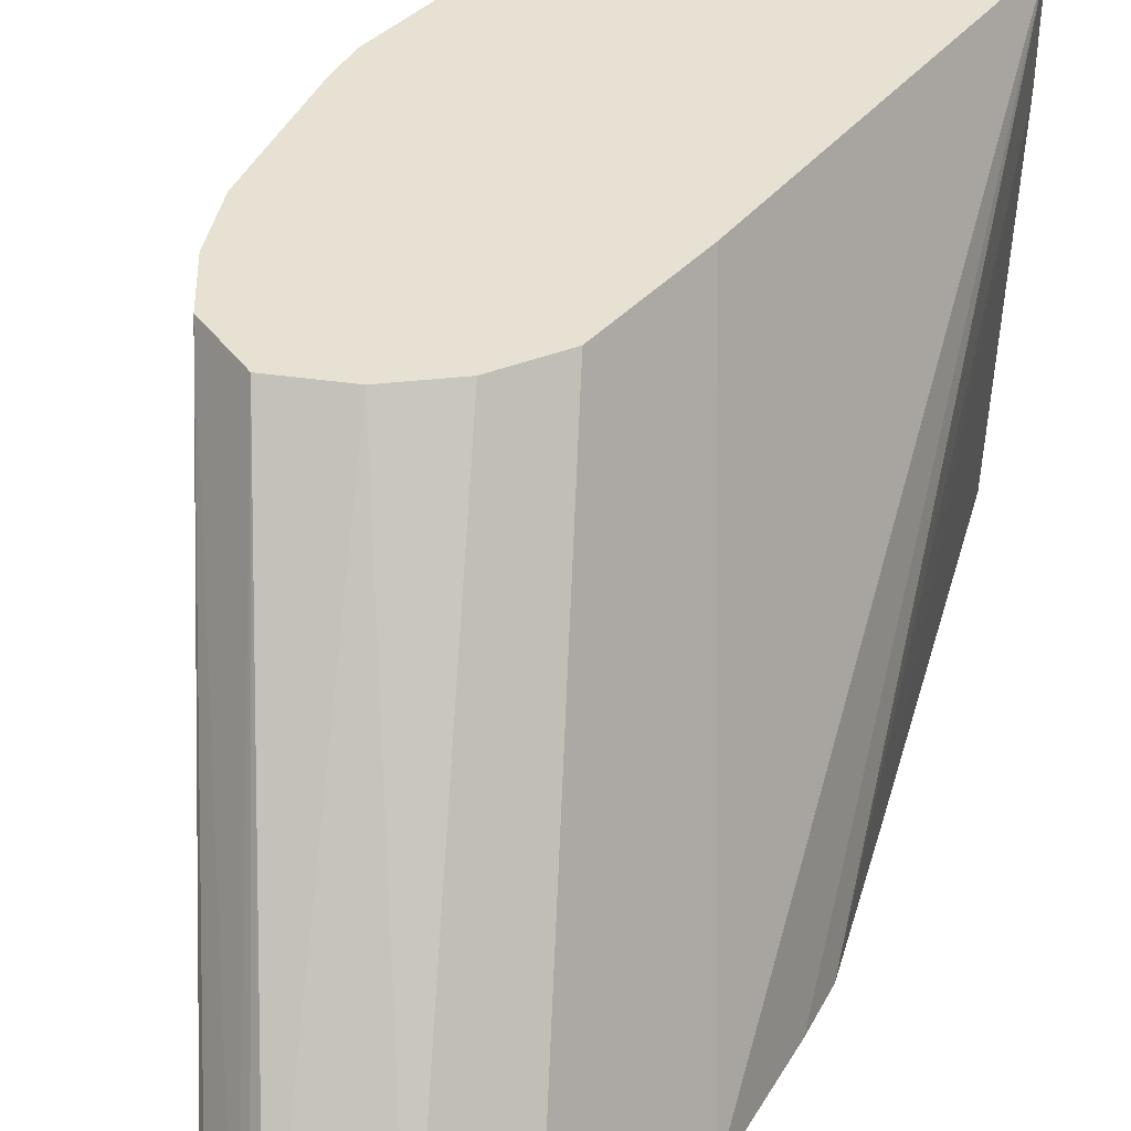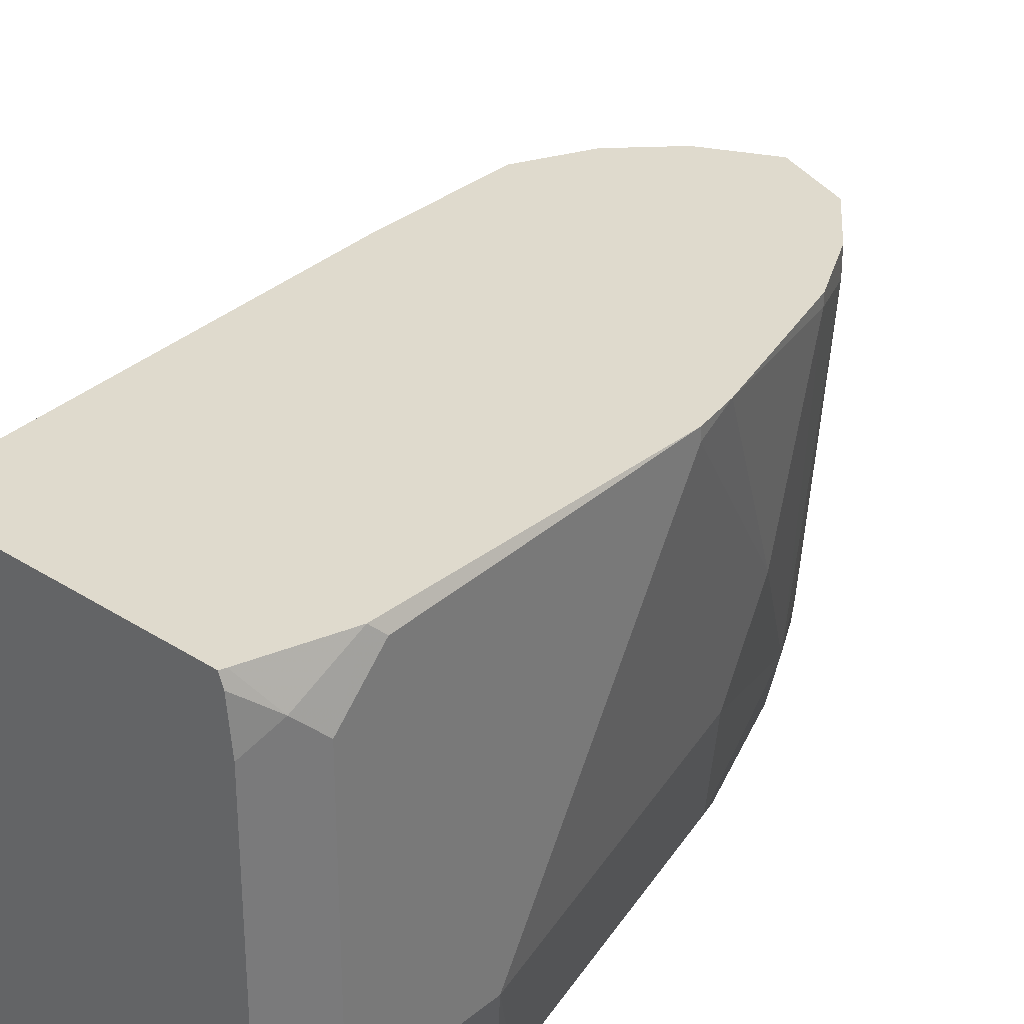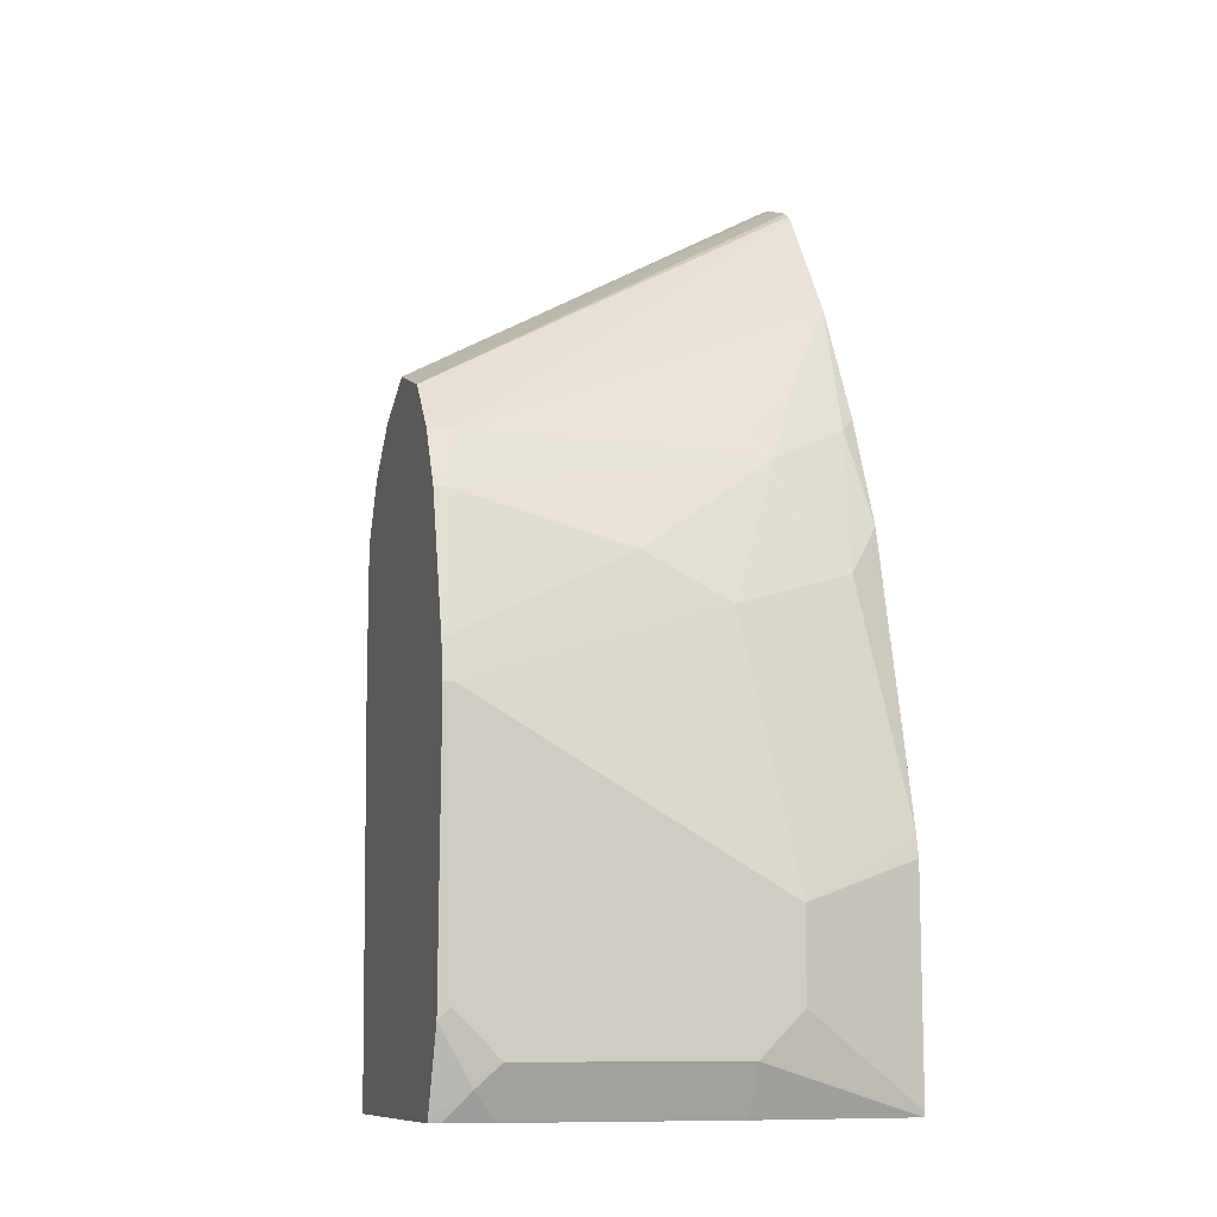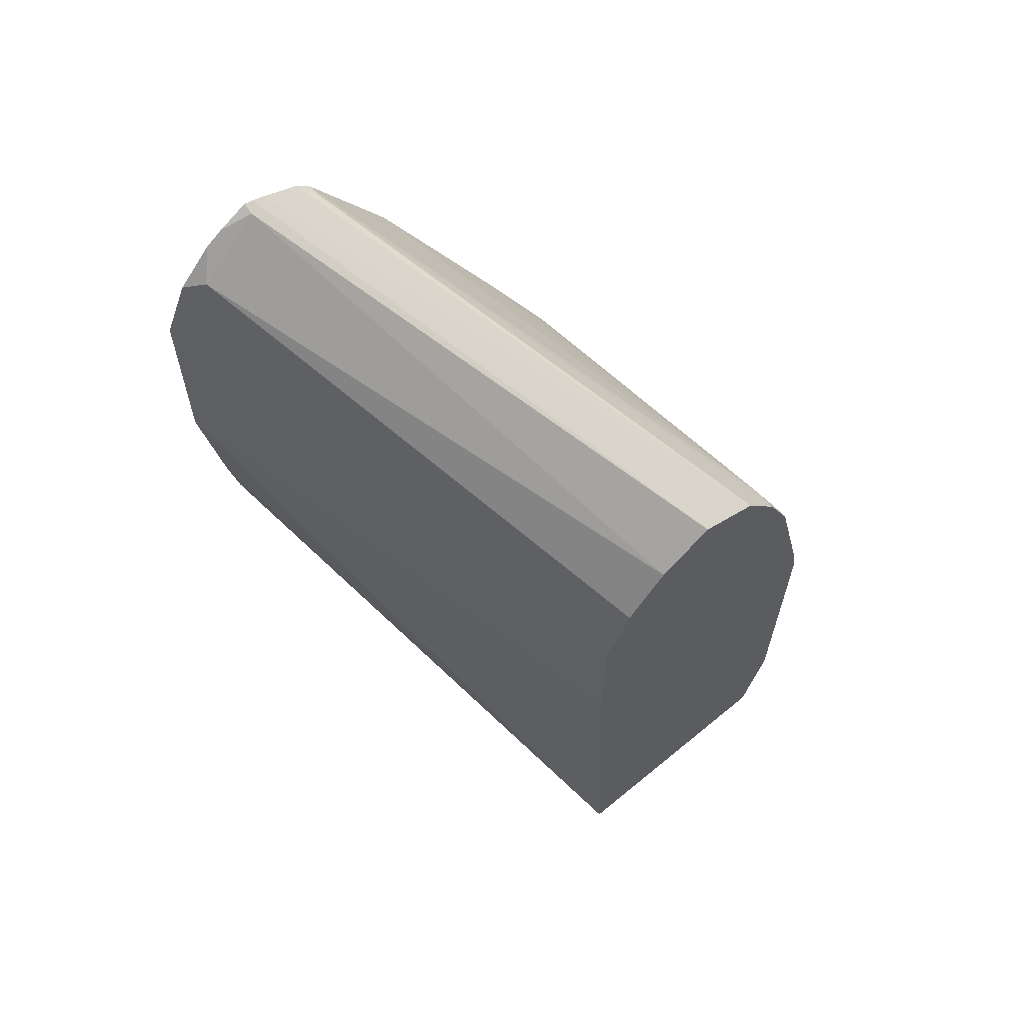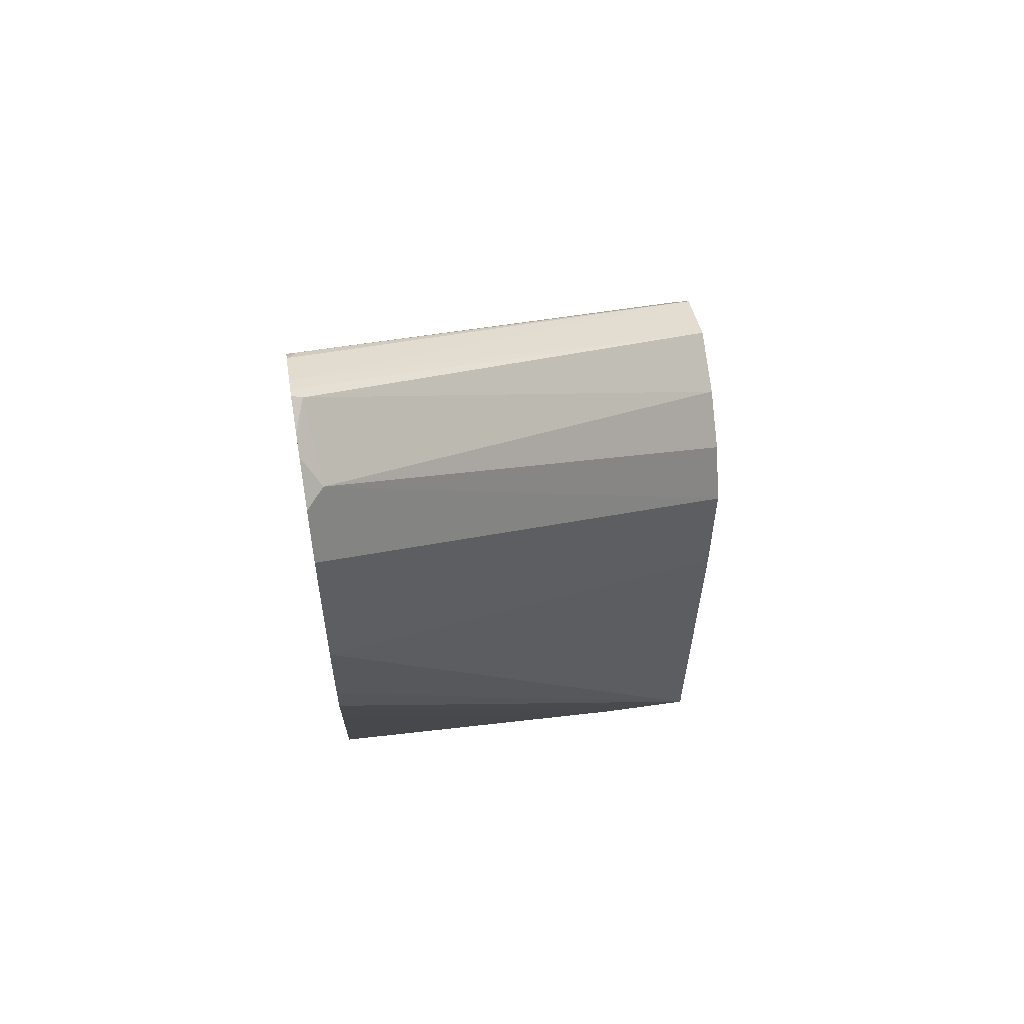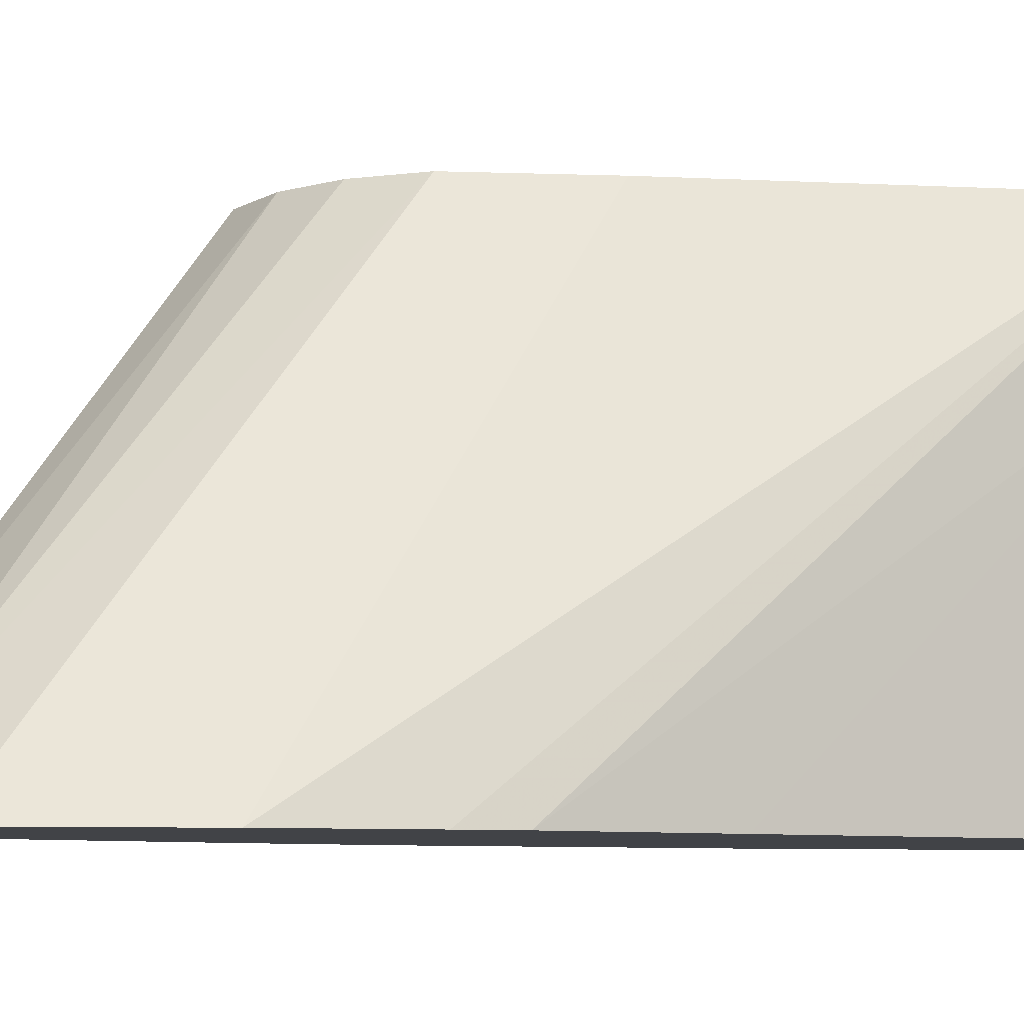
<metadata>
{"format":"obj","ext":"obj","renderer":"f3d","projection":"perspective","resolution":1024,"background":"white","views":[{"elev":38.7,"azim":-143.0,"up":"+Z"},{"elev":32.7,"azim":41.7,"up":"+Z"},{"elev":-10.4,"azim":72.4,"up":"+Y"},{"elev":61.9,"azim":-40.0,"up":"+Y"},{"elev":57.6,"azim":-99.3,"up":"+Y"},{"elev":-7.3,"azim":-95.8,"up":"+Z"}]}
</metadata>
<code>
v 0.3472 0.08172 -0.4901
v 0.3441 0.09905 -0.4851
v 0.3472 0.08172 -0.4851
v 0.3472 3.774e-05 -0.6331
v 0.3267 0.1225 -0.6127
v 0.3267 0.1429 -0.5718
v 0.3267 0.1634 -0.4901
v 0.3267 0.1634 -0.4851
v 0.3447 -0.04583 -0.4851
v 0.3472 -0.04083 -0.4901
v 0.3472 -0.04083 -0.6331
v 0.3267 0.02043 -0.6922
v 0.3247 0.03086 -0.6922
v 0.3063 0.1429 -0.6739
v 0.2961 0.194 -0.6433
v 0.3131 0.1906 -0.497
v 0.3217 0.1734 -0.4851
v 0.3325 -0.08165 -0.4851
v 0.3421 -0.07147 -0.5004
v 0.3472 -0.06126 -0.5106
v 0.3472 -0.06126 -0.6127
v 0.3267 -0.08191 -0.6922
v 0.3267 -0.08165 -0.6922
v 0.3227 0.03879 -0.6922
v 0.3042 0.1125 -0.6922
v 0.2945 0.1515 -0.6922
v 0.2904 0.1678 -0.6922
v 0.2757 0.2144 -0.6841
v 0.2723 0.2314 -0.6603
v 0.2893 0.2076 -0.6365
v 0.3131 0.1906 -0.4851
v 0.2359 0.2838 -0.6922
v 0.1974 0.3404 -0.6922
v 0.3316 -0.08397 -0.4851
v 0.3335 -0.08397 -0.4901
v 0.3358 -0.08397 -0.5106
v 0.3404 -0.07488 -0.5106
v 0.3404 -0.07488 -0.6127
v 0.3262 -0.08397 -0.6922
v 0.2676 0.2225 -0.6922
v 0.1974 0.3404 -0.6875
v 0.2951 0.2134 -0.4851
v 0.1906 0.3463 -0.6922
v 0.2126 -0.08397 -0.4851
v 0.3358 -0.08397 -0.6127
v 0.2201 -0.08397 -0.6922
v 0.1737 0.3531 -0.6922
v 0.2655 0.2246 -0.4851
v 0.1287 0.1409 -0.6922
v 0.2133 -0.08397 -0.531
v 0.2042 0.1022 -0.4851
v 0.1134 0.2225 -0.6922
v 0.1236 0.1644 -0.6922
v 0.1556 0.07396 -0.6922
v 0.1674 0.3553 -0.6922
v 0.2519 0.2178 -0.4851
v 0.1634 0.354 -0.6875
v 0.2042 0.1634 -0.4851
v 0.1134 0.3042 -0.6922
v 0.1634 0.3563 -0.6922
v 0.2383 0.211 -0.4851
v 0.1492 0.3492 -0.6922
v 0.1409 0.344 -0.6922
v 0.1328 0.3318 -0.6841
v 0.2178 0.1906 -0.4851
v 0.1246 0.3278 -0.6922
f 20 37 38
f 34 44 50
f 19 37 20
f 19 36 37
f 20 38 21
f 21 38 39
f 31 41 42
f 27 40 28
f 28 40 32
f 28 32 29
f 33 43 41
f 19 35 36
f 21 39 22
f 18 35 19
f 14 27 28
f 16 41 31
f 16 33 41
f 16 32 33
f 16 29 32
f 16 30 29
f 16 31 17
f 15 30 16
f 15 29 30
f 15 28 29
f 14 24 25
f 14 28 15
f 14 26 27
f 14 25 26
f 34 50 46
f 18 34 35
f 34 46 39
f 59 64 66
f 34 45 36
f 13 24 14
f 63 66 64
f 61 64 65
f 58 64 59
f 58 65 64
f 57 64 61
f 57 63 64
f 57 62 63
f 57 60 62
f 56 57 61
f 55 60 57
f 51 59 52
f 51 58 59
f 49 54 50
f 48 57 56
f 48 55 57
f 47 55 48
f 46 50 54
f 44 53 49
f 44 52 53
f 44 51 52
f 44 49 50
f 42 47 48
f 42 43 47
f 41 43 42
f 38 45 39
f 36 38 37
f 36 45 38
f 34 36 35
f 34 39 45
f 12 24 13
f 5 14 15
f 12 26 25
f 4 12 13
f 4 23 12
f 4 11 23
f 3 9 10
f 2 9 3
f 2 18 9
f 2 34 18
f 2 44 34
f 2 51 44
f 2 58 51
f 2 65 58
f 2 61 65
f 2 56 61
f 2 42 48
f 2 31 42
f 2 17 31
f 2 8 17
f 2 7 8
f 2 6 7
f 1 6 2
f 1 5 6
f 1 4 5
f 1 11 4
f 1 21 11
f 1 20 21
f 1 10 20
f 1 3 10
f 1 2 3
f 12 25 24
f 4 13 14
f 4 14 5
f 2 48 56
f 5 15 6
f 12 27 26
f 12 40 27
f 12 32 40
f 12 33 32
f 12 43 33
f 12 47 43
f 12 55 47
f 12 60 55
f 12 63 62
f 12 66 63
f 12 59 66
f 12 52 59
f 12 53 52
f 12 49 53
f 12 62 60
f 6 15 7
f 12 54 49
f 7 15 16
f 7 16 17
f 7 17 8
f 9 18 19
f 9 20 10
f 9 19 20
f 11 22 23
f 12 23 22
f 12 22 39
f 12 39 46
f 12 46 54
f 11 21 22

</code>
